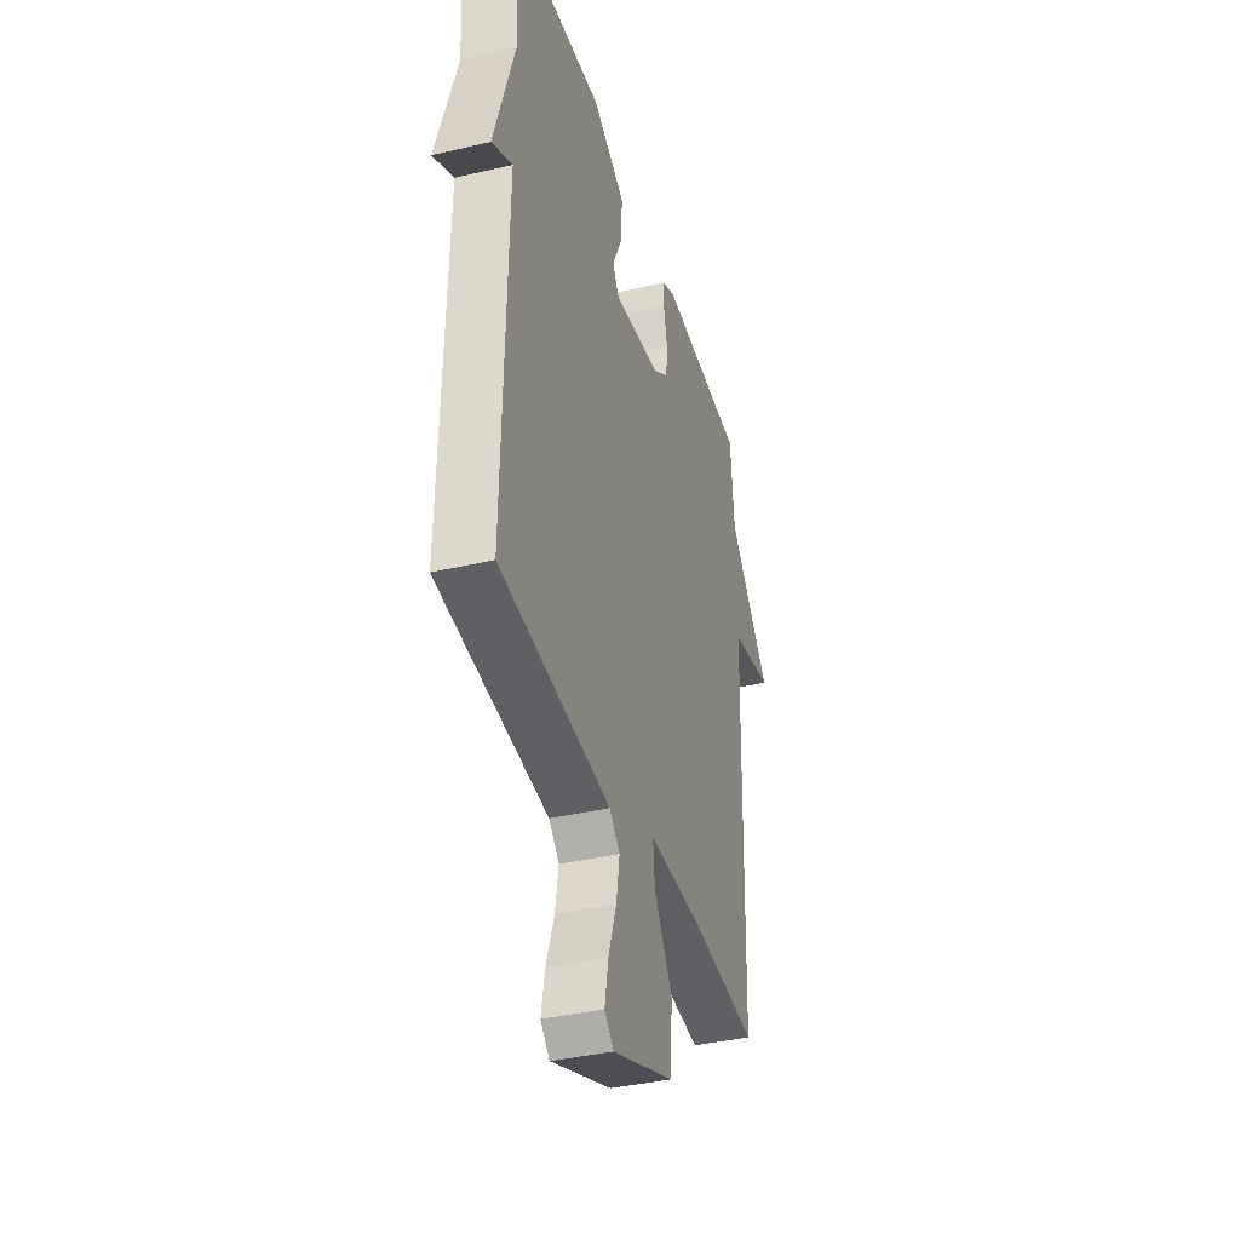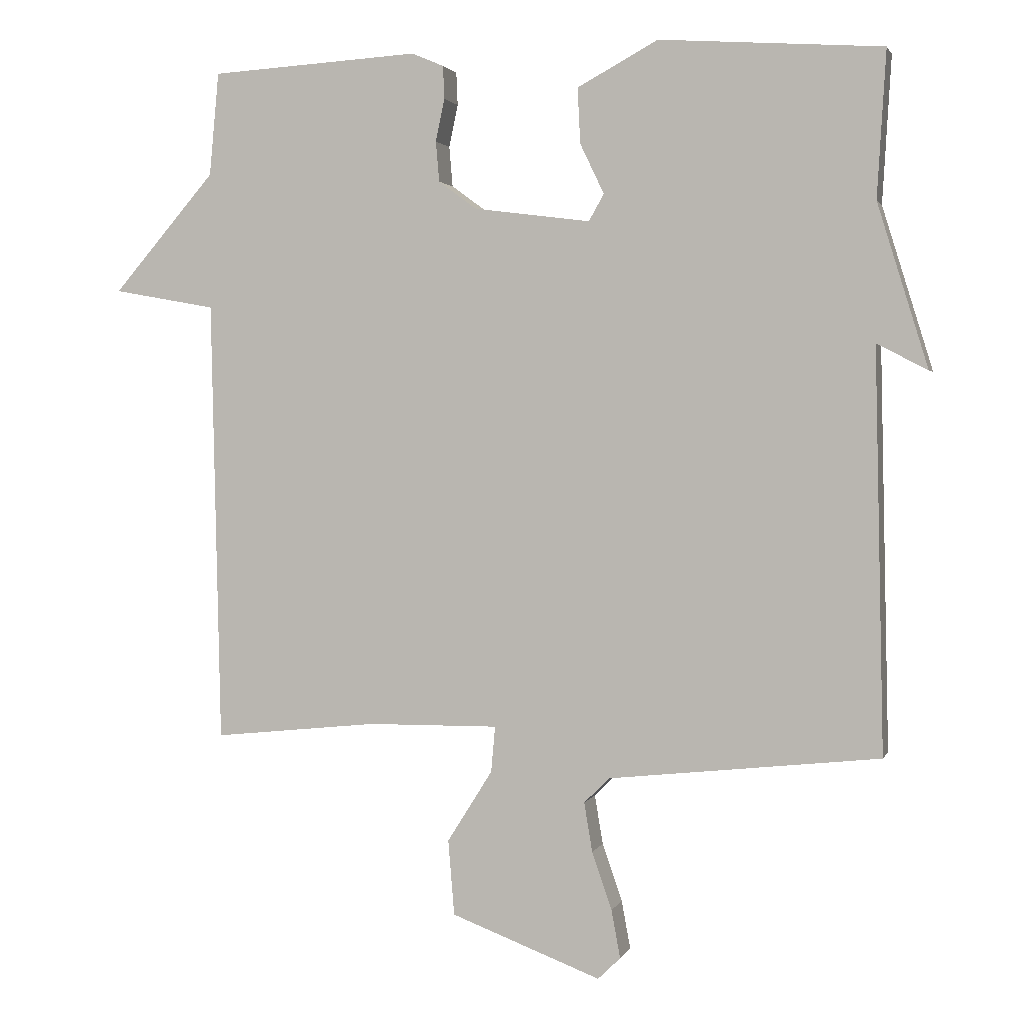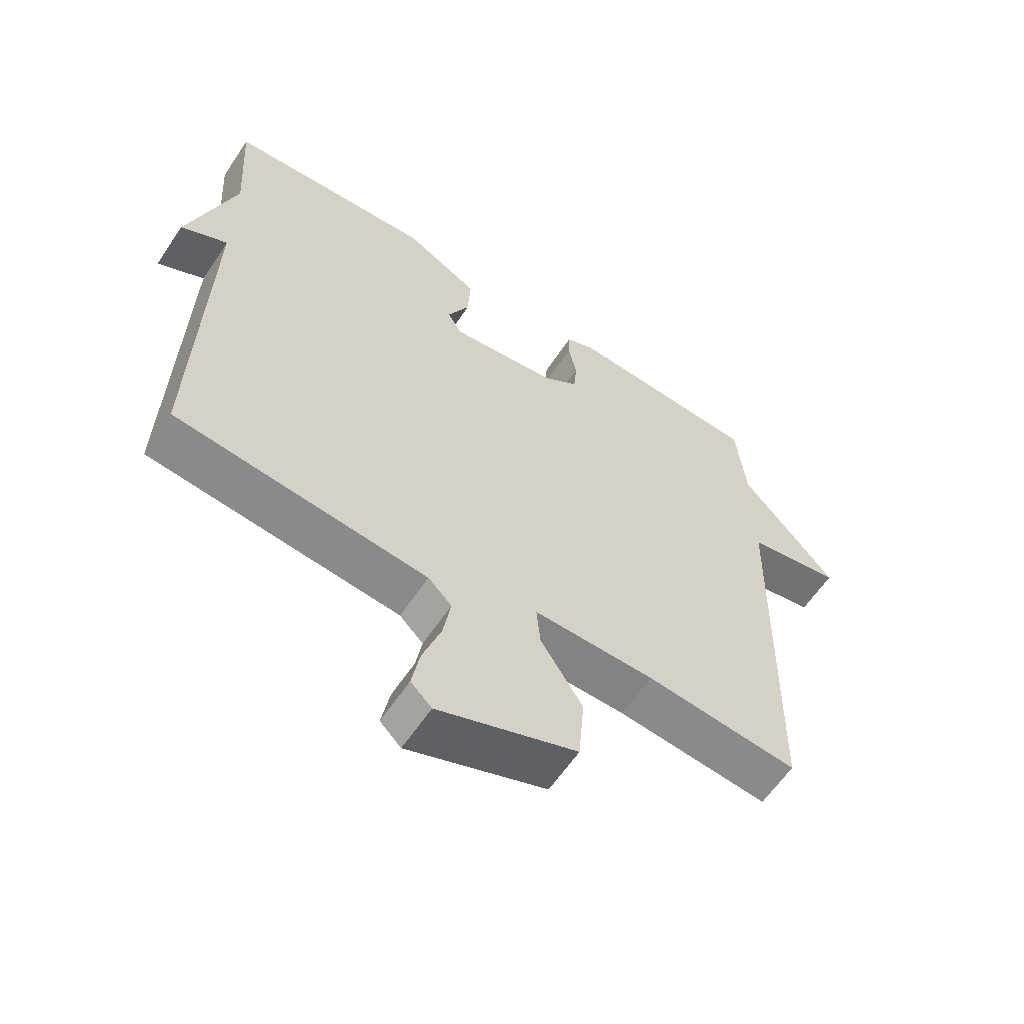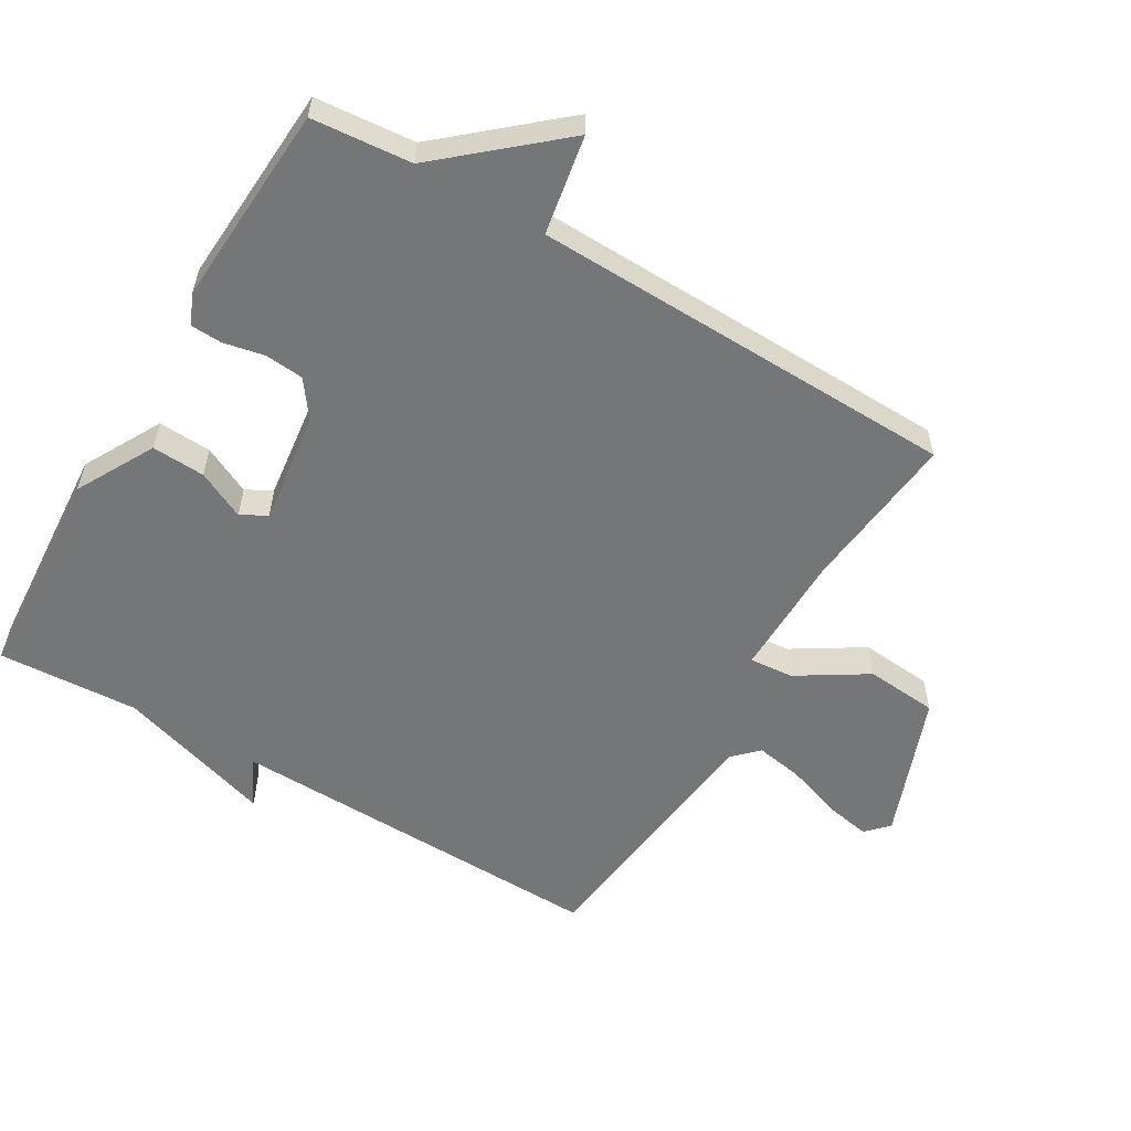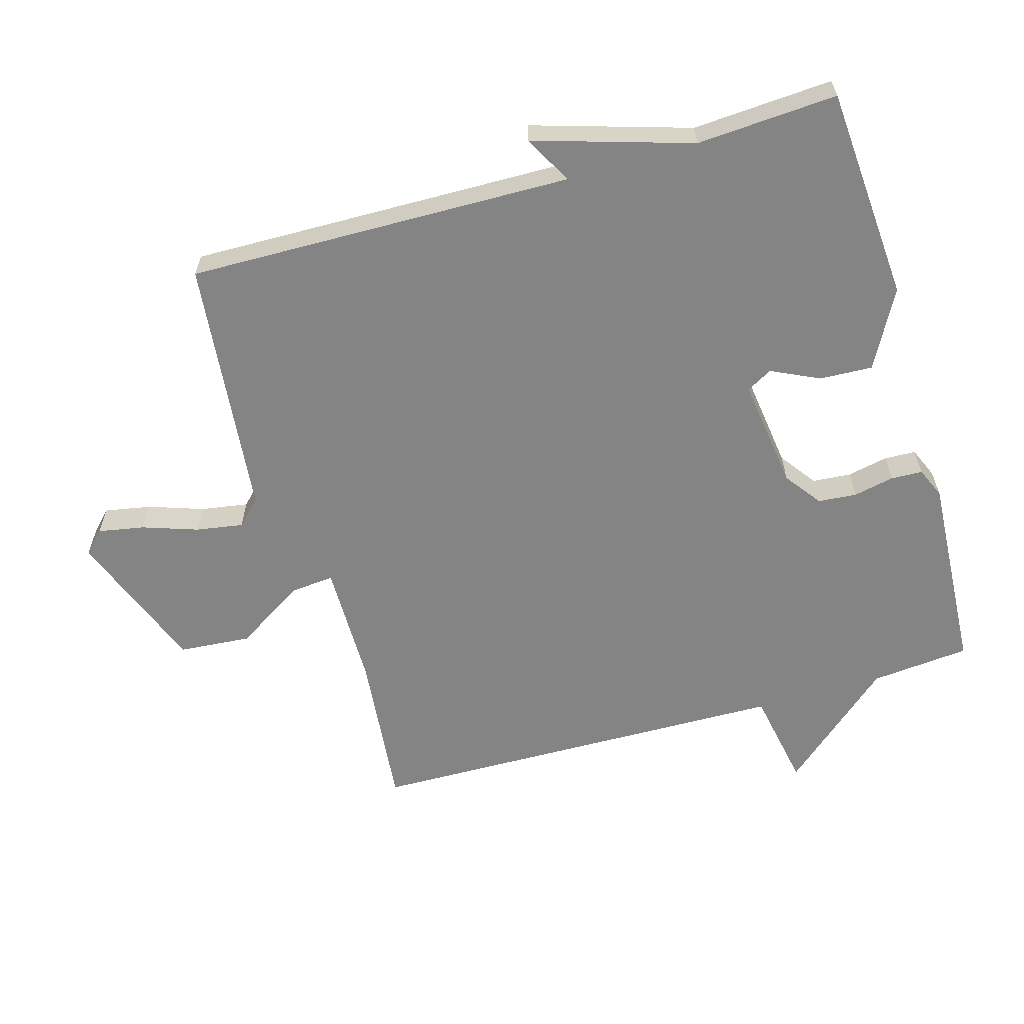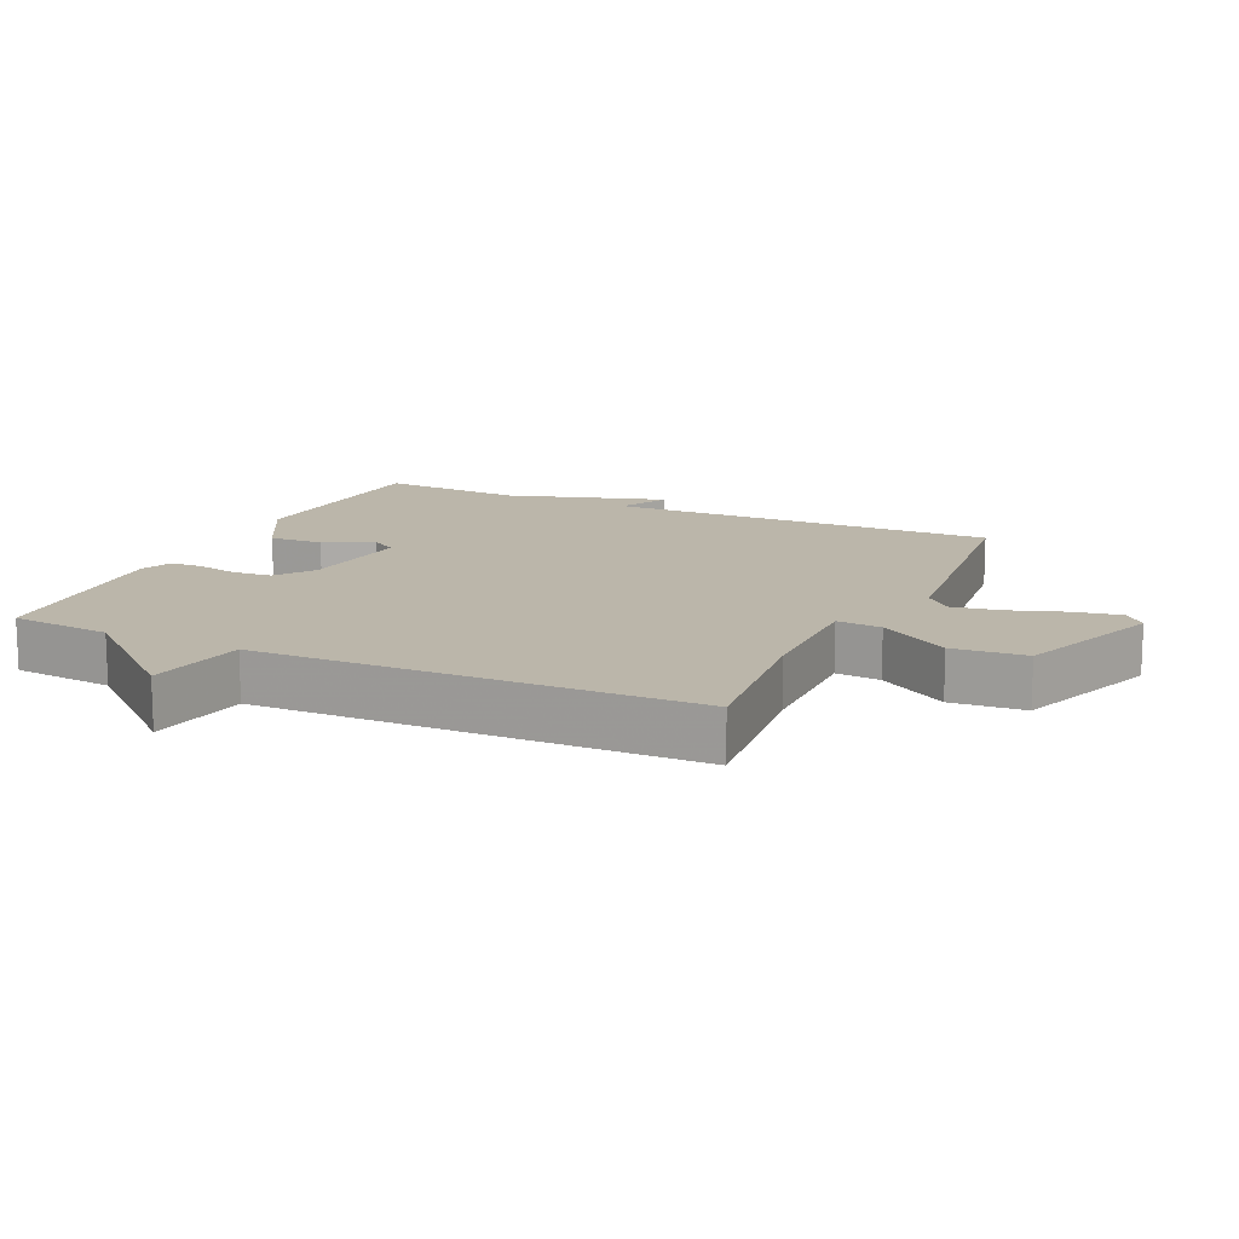
<metadata>
{"format":"obj","ext":"obj","renderer":"f3d","projection":"perspective","resolution":1024,"background":"white","views":[{"elev":-37.9,"azim":-73.3,"up":"+Z"},{"elev":2.0,"azim":-165.1,"up":"+Z"},{"elev":-60.9,"azim":-33.7,"up":"+Z"},{"elev":-56.8,"azim":59.3,"up":"+Y"},{"elev":-61.3,"azim":-73.7,"up":"+Y"},{"elev":14.1,"azim":114.8,"up":"+Y"}]}
</metadata>
<code>
v 0.5 0.07 0.5
v 0.514 0.07 0.349
v 0.664 0.07 0.176
v 0.514 0.07 0.149
v 0.5 0.07 -0.5
v 0.259 0.07 -0.475
v 0.068 0.07 -0.473
v 0.074 0.07 -0.54
v 0.14 0.07 -0.645
v 0.131 0.07 -0.755
v -0.088 0.07 -0.838
v -0.121 0.07 -0.806
v -0.108 0.07 -0.736
v -0.079 0.07 -0.652
v -0.067 0.07 -0.58
v -0.104 0.07 -0.543
v -0.5 0.07 -0.5
v -0.487 0.07 0.086
v -0.561 0.07 0.047
v -0.487 0.07 0.286
v -0.5 0.07 0.5
v -0.174 0.07 0.523
v -0.056 0.07 0.459
v -0.06 0.07 0.378
v -0.095 0.07 0.305
v -0.073 0.07 0.266
v 0.097 0.07 0.288
v 0.153 0.07 0.329
v 0.158 0.07 0.388
v 0.145 0.07 0.45
v 0.147 0.07 0.498
v 0.194 0.07 0.518
v 0.5 0 0.5
v 0.514 0 0.349
v 0.664 0 0.176
v 0.514 0 0.149
v 0.5 0 -0.5
v 0.259 0 -0.475
v 0.068 0 -0.473
v 0.074 0 -0.54
v 0.14 0 -0.645
v 0.131 0 -0.755
v -0.088 0 -0.838
v -0.121 0 -0.806
v -0.108 0 -0.736
v -0.079 0 -0.652
v -0.067 0 -0.58
v -0.104 0 -0.543
v -0.5 0 -0.5
v -0.487 0 0.086
v -0.561 0 0.047
v -0.487 0 0.286
v -0.5 0 0.5
v -0.174 0 0.523
v -0.056 0 0.459
v -0.06 0 0.378
v -0.095 0 0.305
v -0.073 0 0.266
v 0.097 0 0.288
v 0.153 0 0.329
v 0.158 0 0.388
v 0.145 0 0.45
v 0.147 0 0.498
v 0.194 0 0.518
f 32 1 2
f 31 32 2
f 30 31 2
f 29 30 2
f 2 3 4
f 29 2 4
f 28 29 4
f 4 5 6
f 28 4 6
f 27 28 6
f 26 27 6 7
f 25 26 7 8
f 23 24 25
f 22 23 25
f 21 22 25
f 20 21 25
f 18 19 20 25
f 18 25 8
f 17 18 8
f 16 17 8
f 8 9 10
f 16 8 10
f 15 16 10
f 14 15 10 11
f 11 12 13 14
f 34 33 64
f 34 64 63
f 34 63 62
f 34 62 61
f 36 35 34
f 36 34 61
f 36 61 60
f 38 37 36
f 38 36 60
f 38 60 59
f 39 38 59 58
f 40 39 58 57
f 57 56 55
f 57 55 54
f 57 54 53
f 57 53 52
f 57 52 51 50
f 40 57 50
f 40 50 49
f 40 49 48
f 42 41 40
f 42 40 48
f 42 48 47
f 43 42 47 46
f 46 45 44 43
f 1 33 34 2
f 2 34 35 3
f 3 35 36 4
f 4 36 37 5
f 5 37 38 6
f 6 38 39 7
f 7 39 40 8
f 8 40 41 9
f 9 41 42 10
f 10 42 43 11
f 11 43 44 12
f 12 44 45 13
f 13 45 46 14
f 14 46 47 15
f 15 47 48 16
f 16 48 49 17
f 17 49 50 18
f 18 50 51 19
f 19 51 52 20
f 20 52 53 21
f 21 53 54 22
f 22 54 55 23
f 23 55 56 24
f 24 56 57 25
f 25 57 58 26
f 26 58 59 27
f 27 59 60 28
f 28 60 61 29
f 29 61 62 30
f 30 62 63 31
f 31 63 64 32
f 32 64 33 1

</code>
